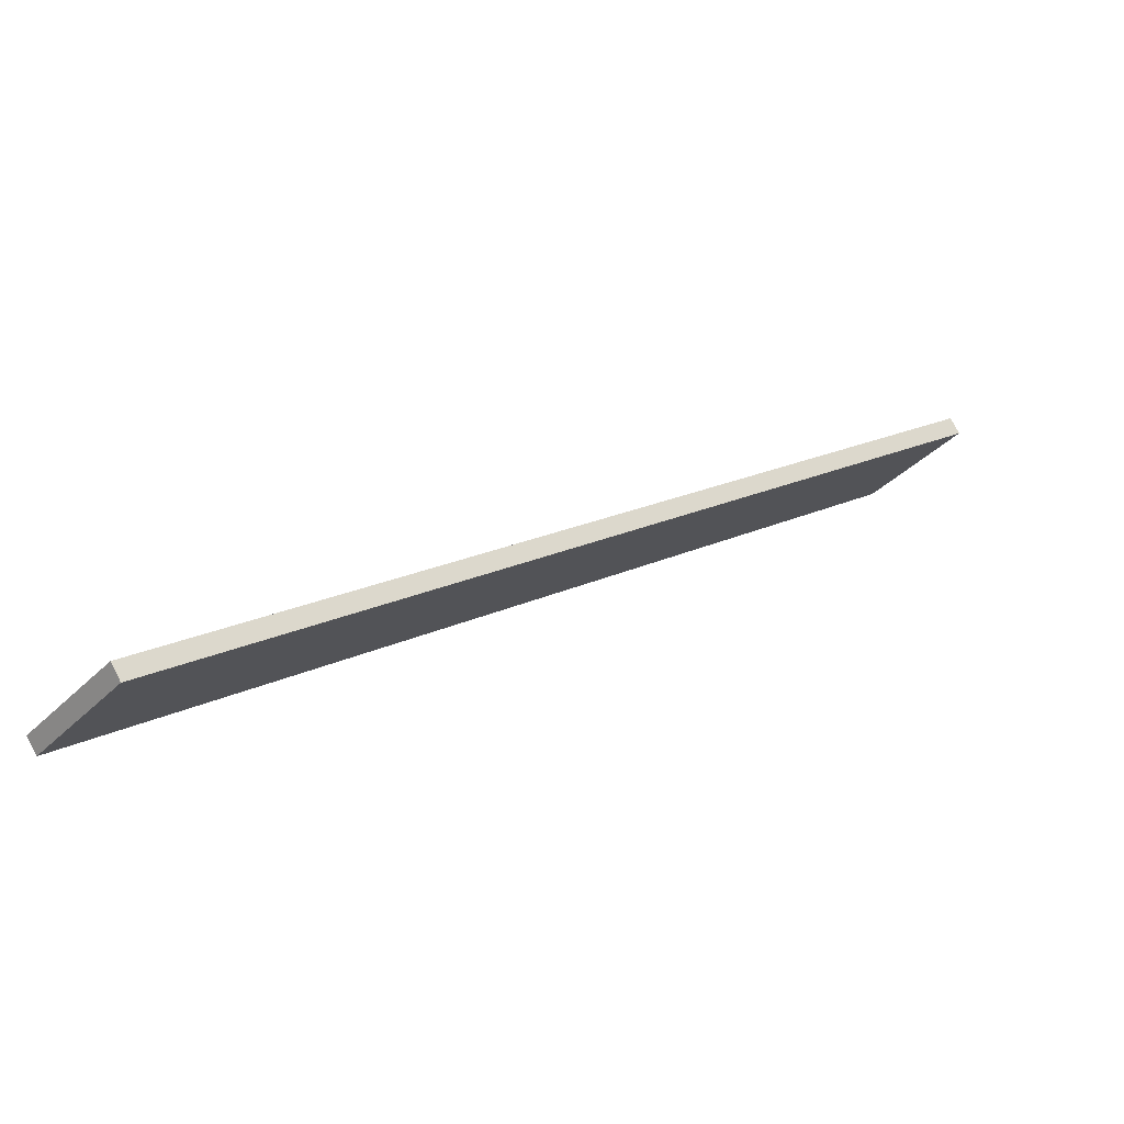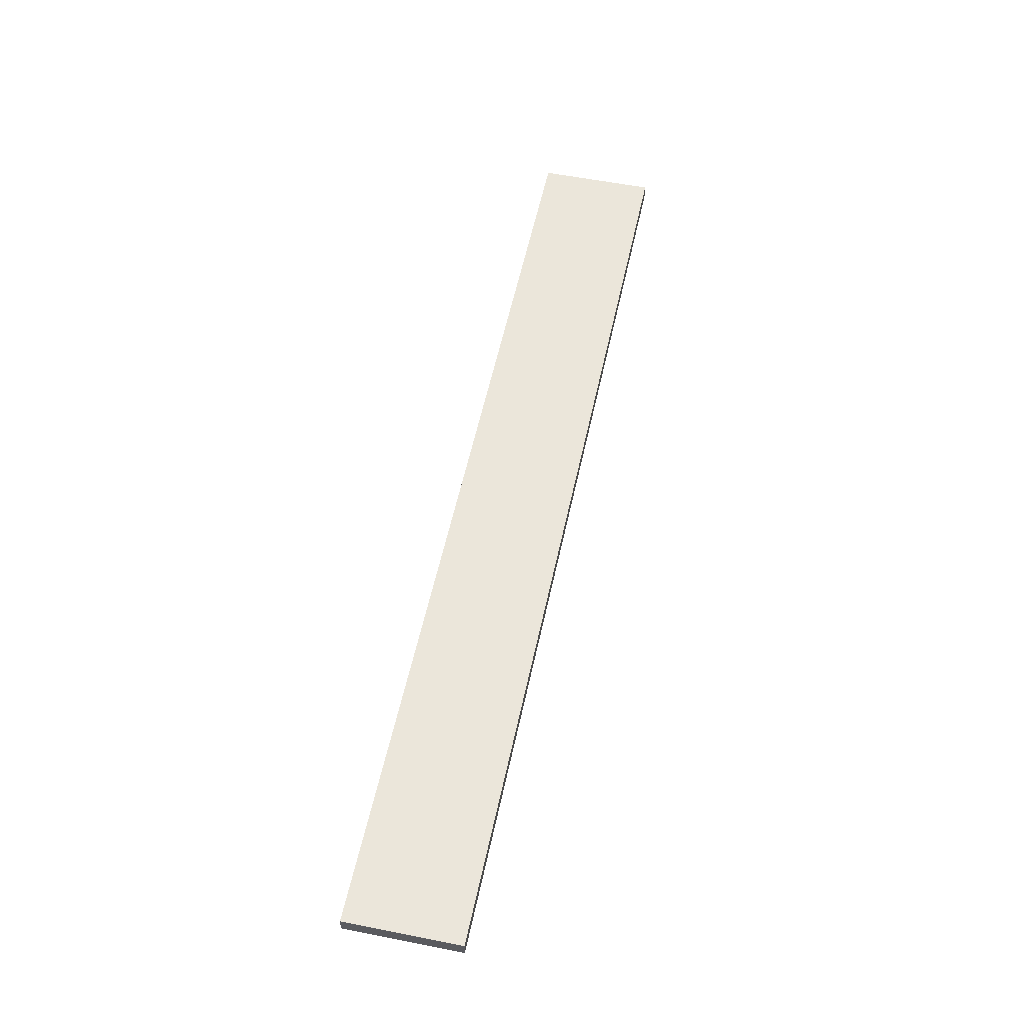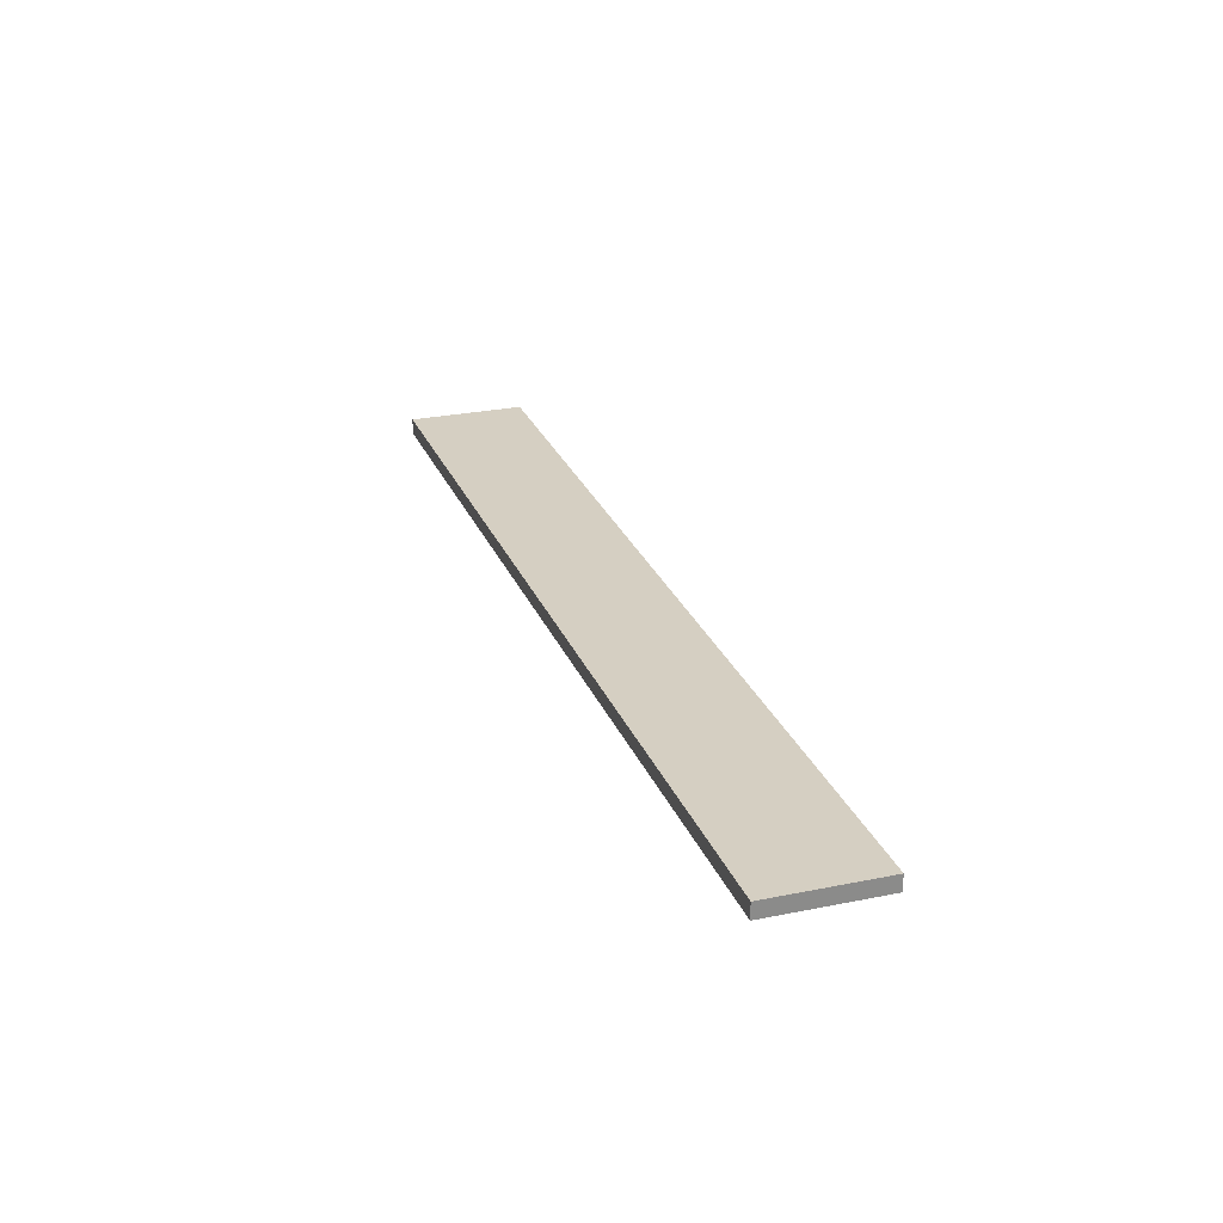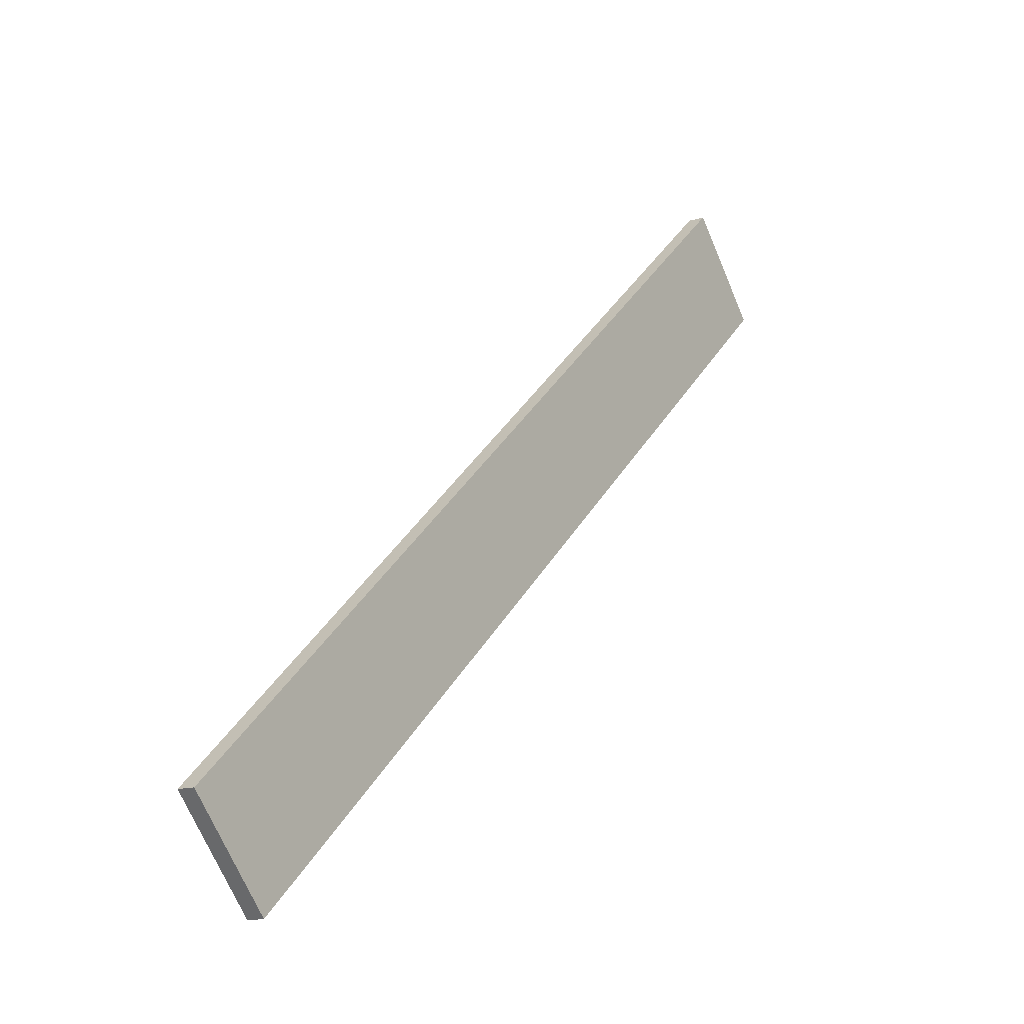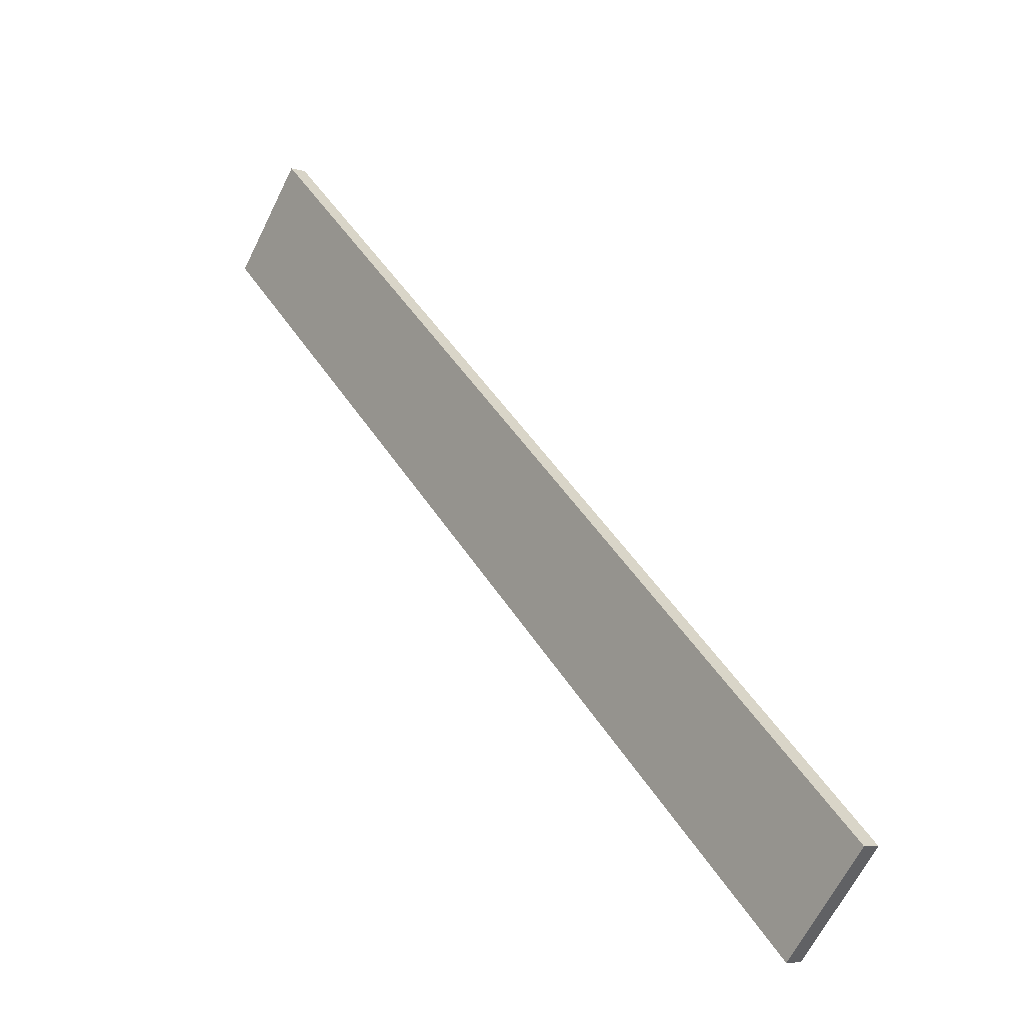
<metadata>
{"format":"obj","ext":"obj","renderer":"f3d","projection":"perspective","resolution":1024,"background":"white","views":[{"elev":78.3,"azim":152.6,"up":"+Y"},{"elev":54.8,"azim":143.9,"up":"+Z"},{"elev":25.9,"azim":113.7,"up":"+Z"},{"elev":-13.9,"azim":-54.9,"up":"+Y"},{"elev":-7.0,"azim":-130.7,"up":"+Y"}]}
</metadata>
<code>
o mesh82/mesh82-geometry#mesh82-geometry
v 0.4009 0.352 0.01925
v 0.46 0.4052 0.01925
v 0.4073 0.3449 0.01925
v 0.46 0.4052 0.02055
v 0.4664 0.3981 0.01925
v 0.4073 0.3449 0.02055
v 0.4009 0.352 0.02055
v 0.4664 0.3981 0.02055
f 1 2 3
f 3 2 1
f 2 1 4
f 4 1 2
f 5 3 2
f 2 3 5
f 3 6 1
f 1 6 3
f 7 4 1
f 1 4 7
f 2 4 5
f 5 4 2
f 3 5 6
f 6 5 3
f 7 1 6
f 6 1 7
f 7 6 4
f 4 6 7
f 8 5 4
f 4 5 8
f 8 6 5
f 5 6 8
f 8 4 6
f 6 4 8

</code>
